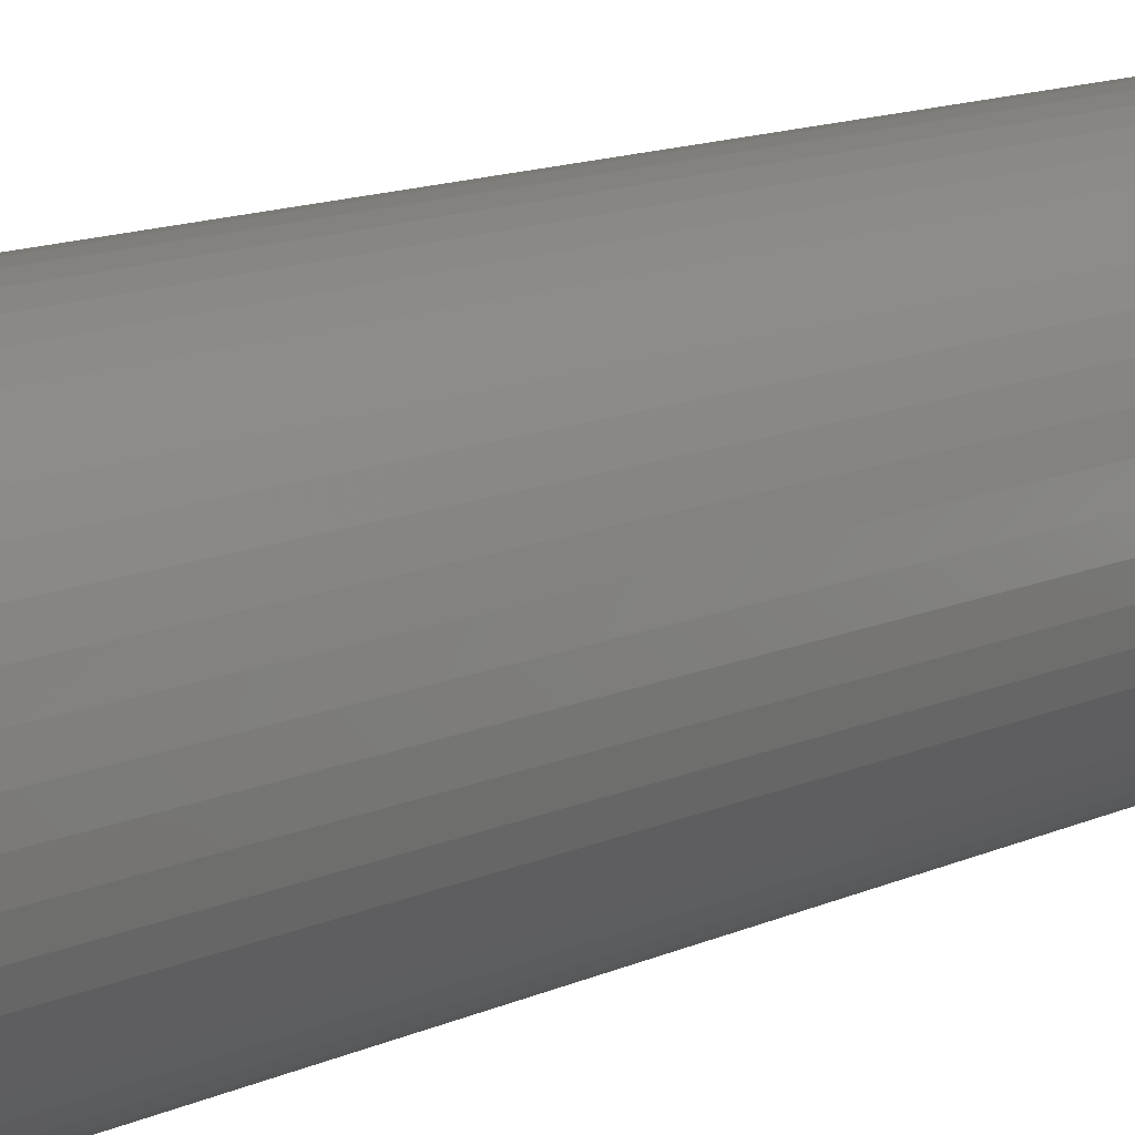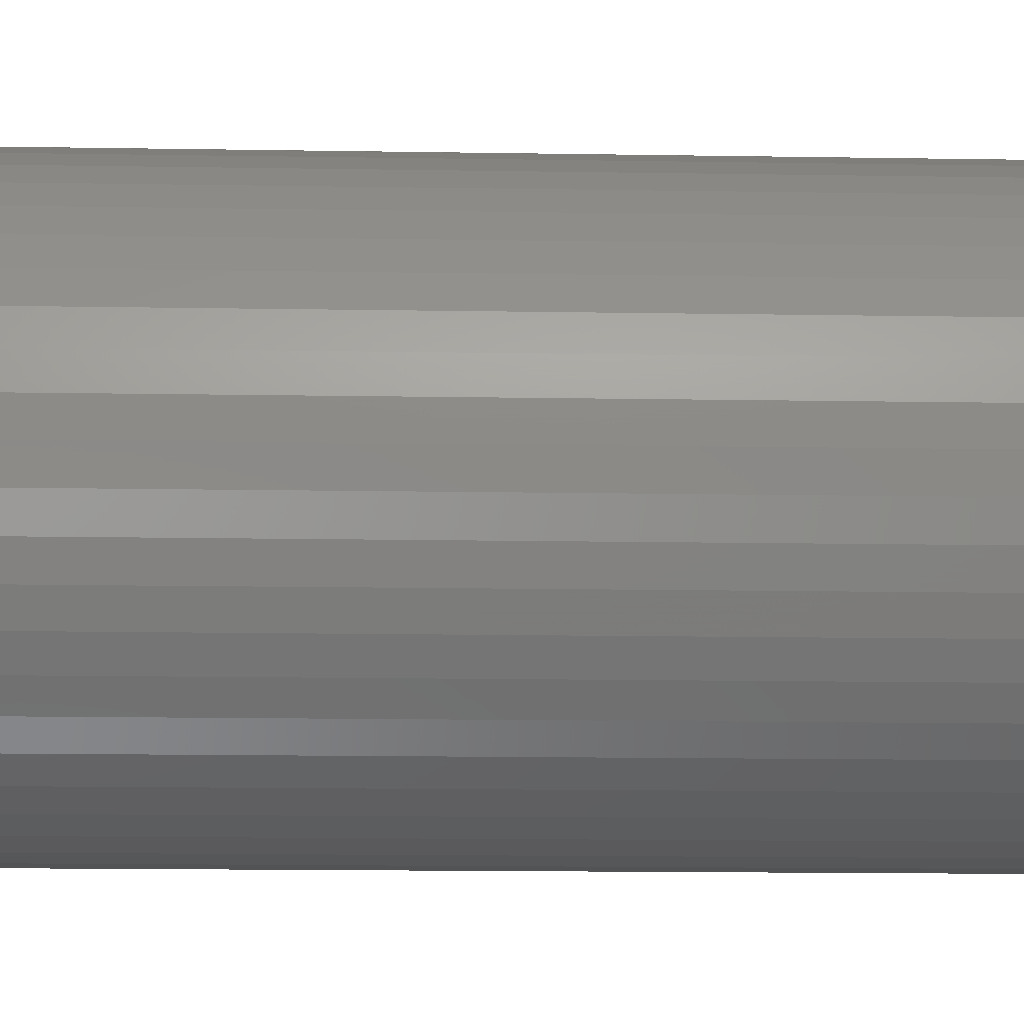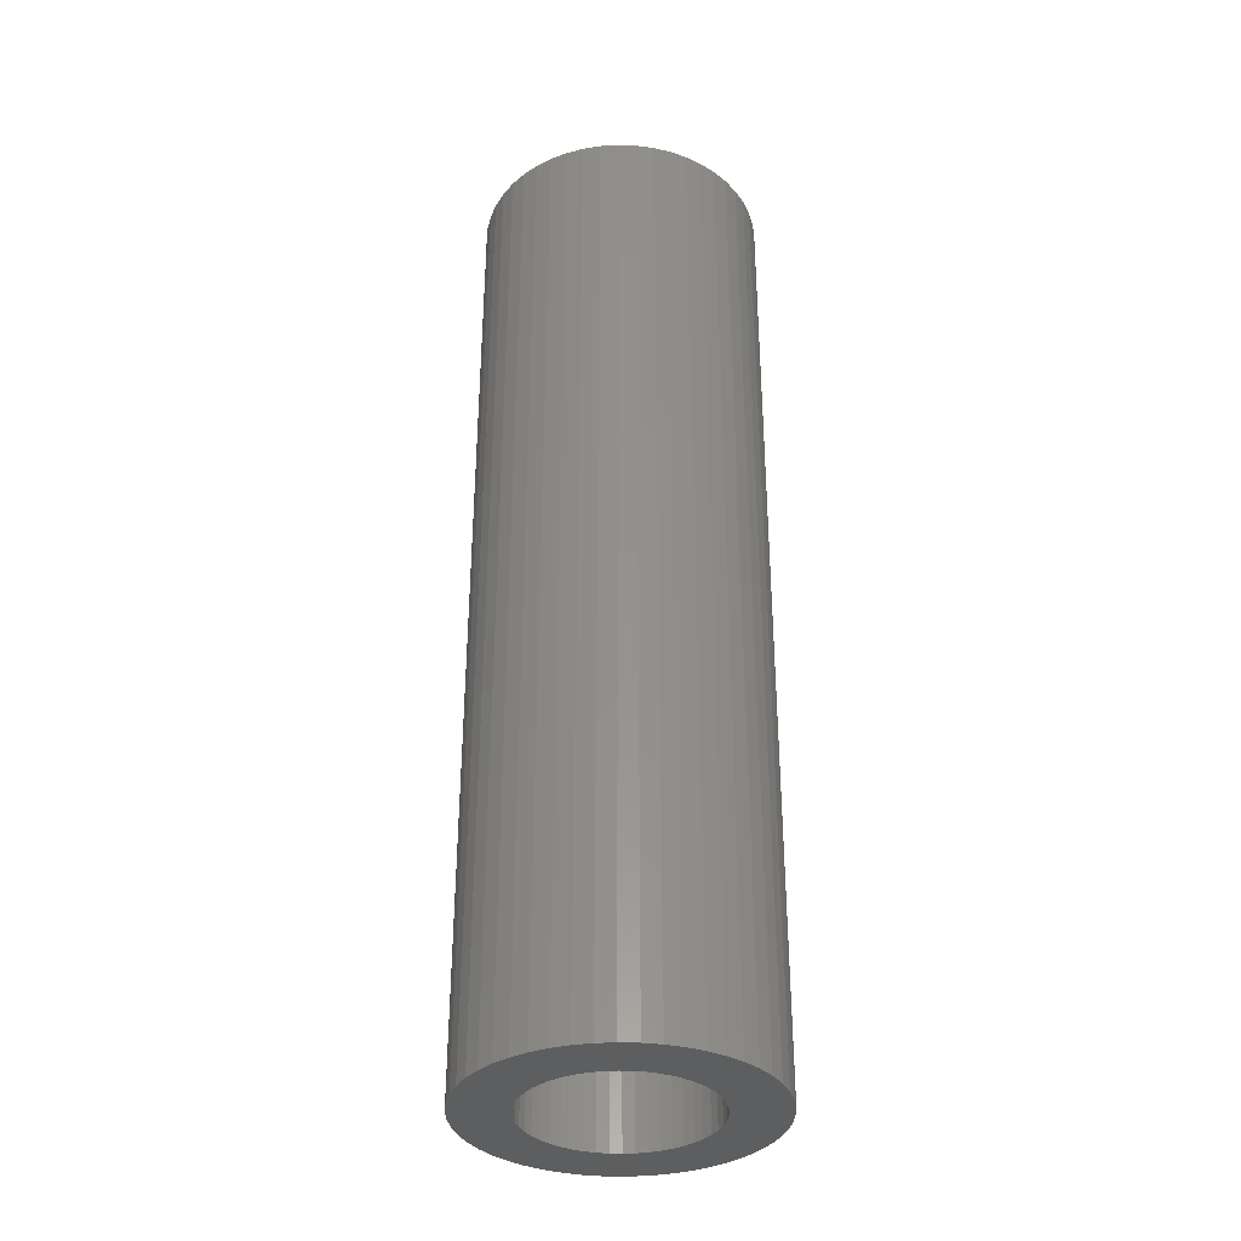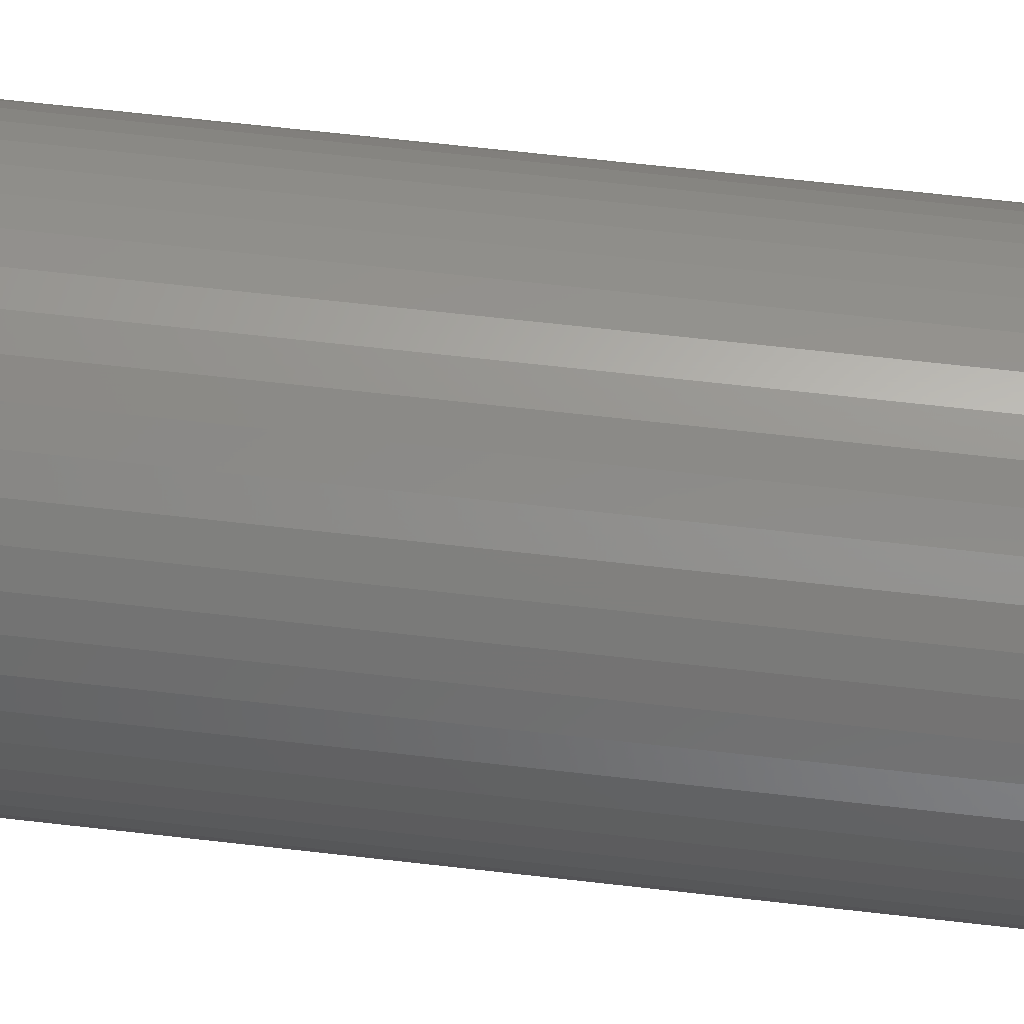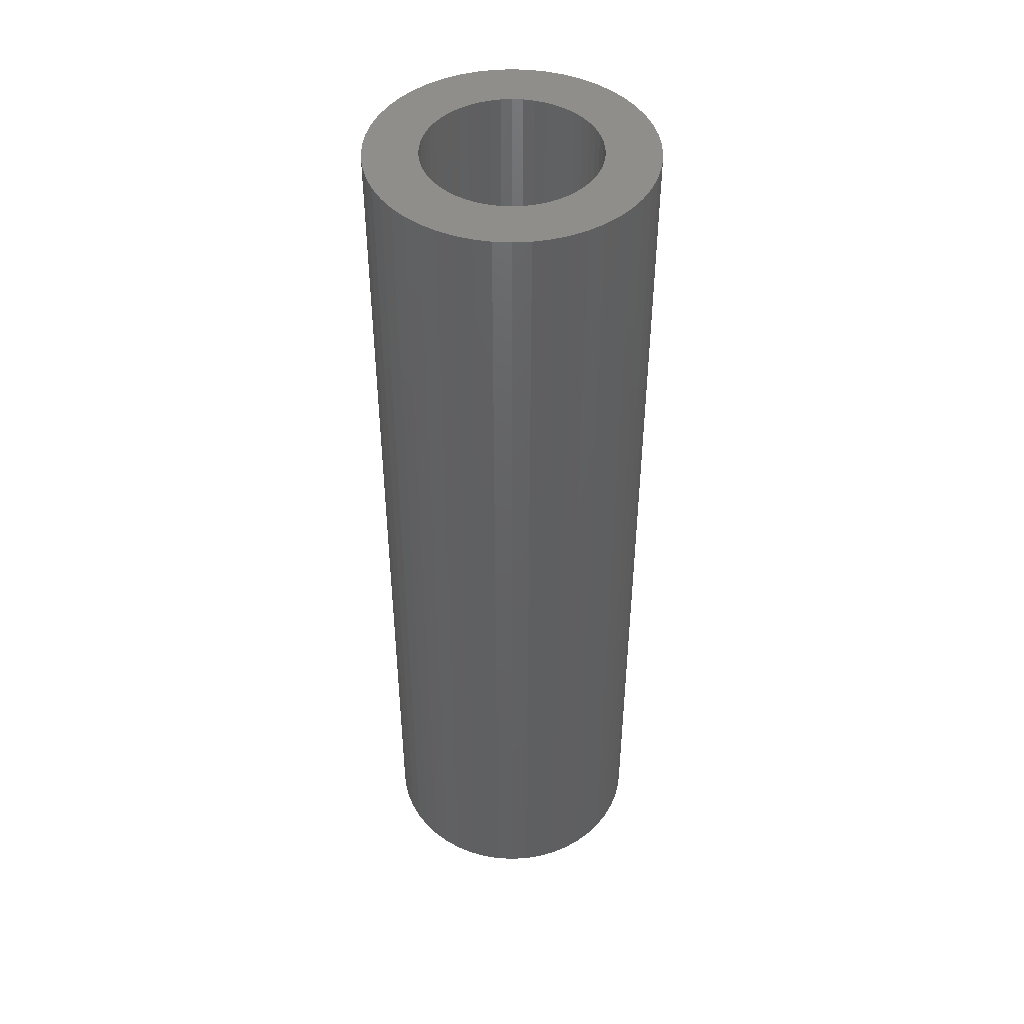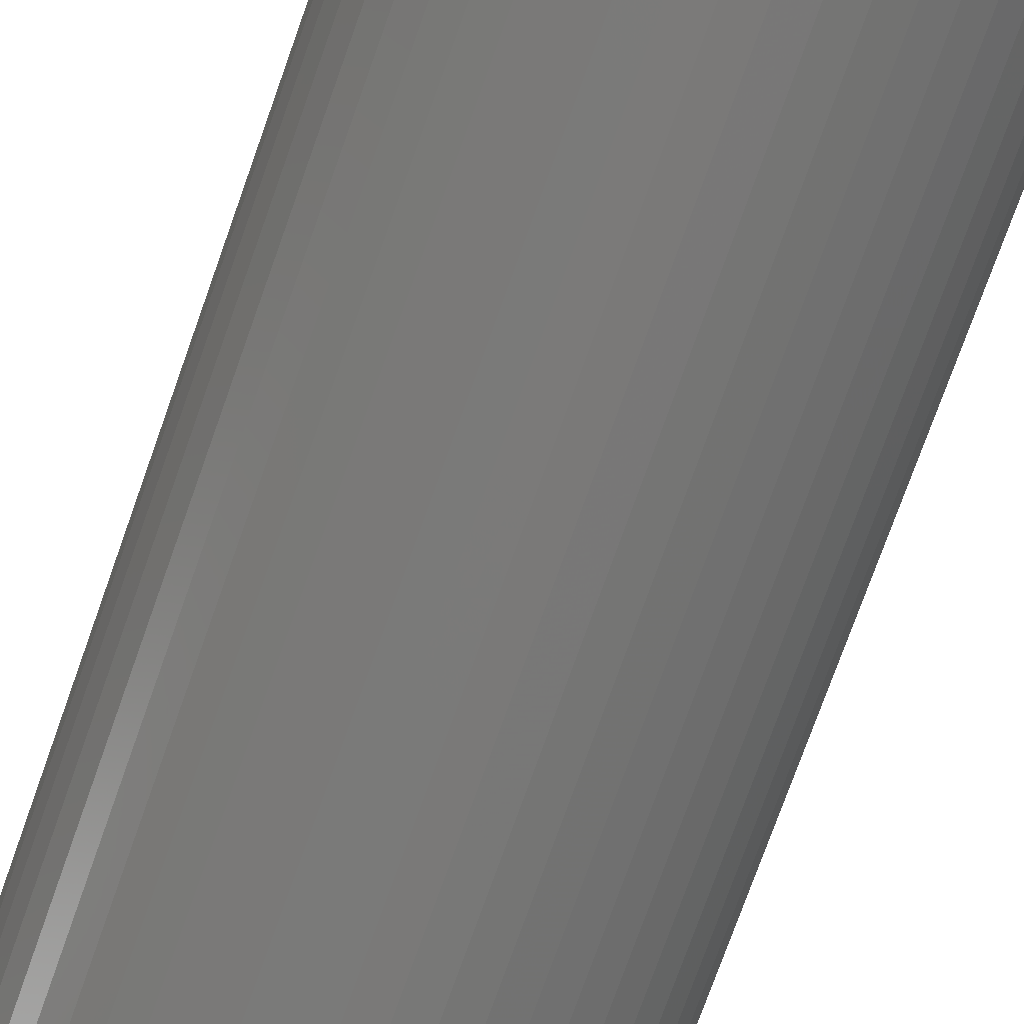
<metadata>
{"format":"stl","ext":"stl","renderer":"f3d","projection":"perspective","resolution":1024,"background":"white","views":[{"elev":11.9,"azim":-138.6,"up":"+Y"},{"elev":-10.1,"azim":-93.0,"up":"+Y"},{"elev":-34.6,"azim":-38.6,"up":"+Z"},{"elev":63.3,"azim":-83.3,"up":"+Y"},{"elev":45.5,"azim":10.8,"up":"+Z"},{"elev":-72.4,"azim":160.7,"up":"+Y"}]}
</metadata>
<code>
# stl→obj: 200 verts, 400 faces
v 14.5 0 49.5
v 14.39 1.817 -49.5
v 14.39 1.817 49.5
v 14.5 0 -49.5
v -14.5 0 -49.5
v -14.39 1.817 49.5
v -14.39 1.817 -49.5
v -14.5 0 49.5
v 0.9105 14.47 -49.5
v -0.9105 14.47 49.5
v 0.9105 14.47 49.5
v -0.9105 14.47 -49.5
v -0.9105 -14.47 -49.5
v 0.9105 -14.47 49.5
v -0.9105 -14.47 49.5
v 0.9105 -14.47 -49.5
v 10.57 9.926 -49.5
v 9.243 11.17 49.5
v 10.57 9.926 49.5
v 9.243 11.17 -49.5
v -9.243 11.17 -49.5
v -10.57 9.926 49.5
v -9.243 11.17 49.5
v -10.57 9.926 -49.5
v -4.481 13.79 -49.5
v -6.174 13.12 49.5
v -4.481 13.79 49.5
v -6.174 13.12 -49.5
v 13.48 5.338 49.5
v 12.71 6.985 -49.5
v 12.71 6.985 49.5
v 13.48 5.338 -49.5
v 14.04 3.606 -49.5
v 14.04 3.606 49.5
v 6.174 13.12 -49.5
v 4.481 13.79 49.5
v 6.174 13.12 49.5
v 4.481 13.79 -49.5
v 2.717 14.24 49.5
v 2.717 14.24 -49.5
v 7.769 12.24 -49.5
v 7.769 12.24 49.5
v -13.48 5.338 -49.5
v -12.71 6.985 49.5
v -12.71 6.985 -49.5
v -13.48 5.338 49.5
v -14.04 3.606 -49.5
v -14.04 3.606 49.5
v -2.717 14.24 49.5
v -2.717 14.24 -49.5
v 2.717 -14.24 49.5
v 2.717 -14.24 -49.5
v 11.73 8.523 49.5
v 11.73 8.523 -49.5
v -11.73 8.523 49.5
v -11.73 8.523 -49.5
v 9 0 49.5
v 8.929 1.128 49.5
v 14.39 -1.817 49.5
v 8.717 2.238 49.5
v 8.929 -1.128 49.5
v 8.368 3.313 49.5
v 14.04 -3.606 49.5
v 7.887 4.336 49.5
v 8.717 -2.238 49.5
v 7.281 5.29 49.5
v 13.48 -5.338 49.5
v 6.561 6.161 49.5
v 8.368 -3.313 49.5
v 12.71 -6.985 49.5
v 5.737 6.935 49.5
v 4.822 7.599 49.5
v 3.832 8.143 49.5
v 2.781 8.56 49.5
v 1.686 8.841 49.5
v 0.5651 8.982 49.5
v -0.5651 8.982 49.5
v -1.686 8.841 49.5
v -2.781 8.56 49.5
v -3.832 8.143 49.5
v -4.822 7.599 49.5
v -7.769 12.24 49.5
v -5.737 6.935 49.5
v -6.561 6.161 49.5
v -7.281 5.29 49.5
v -7.887 4.336 49.5
v -8.368 3.313 49.5
v 7.887 -4.336 49.5
v 11.73 -8.523 49.5
v 7.281 -5.29 49.5
v 10.57 -9.926 49.5
v 6.561 -6.161 49.5
v 9.243 -11.17 49.5
v 5.737 -6.935 49.5
v 7.769 -12.24 49.5
v 4.822 -7.599 49.5
v 6.174 -13.12 49.5
v 3.832 -8.143 49.5
v 4.481 -13.79 49.5
v 2.781 -8.56 49.5
v 1.686 -8.841 49.5
v 0.5651 -8.982 49.5
v -0.5651 -8.982 49.5
v -1.686 -8.841 49.5
v -2.717 -14.24 49.5
v -2.781 -8.56 49.5
v -4.481 -13.79 49.5
v -3.832 -8.143 49.5
v -6.174 -13.12 49.5
v -4.822 -7.599 49.5
v -7.769 -12.24 49.5
v -5.737 -6.935 49.5
v -9.243 -11.17 49.5
v -6.561 -6.161 49.5
v -10.57 -9.926 49.5
v -7.281 -5.29 49.5
v -11.73 -8.523 49.5
v -7.887 -4.336 49.5
v -12.71 -6.985 49.5
v -8.368 -3.313 49.5
v -13.48 -5.338 49.5
v -8.717 -2.238 49.5
v -14.04 -3.606 49.5
v -8.929 -1.128 49.5
v -14.39 -1.817 49.5
v -9 0 49.5
v -8.717 2.238 49.5
v -8.929 1.128 49.5
v -7.769 12.24 -49.5
v 14.39 -1.817 -49.5
v 14.04 -3.606 -49.5
v -10.57 -9.926 -49.5
v -9.243 -11.17 -49.5
v -12.71 -6.985 -49.5
v -13.48 -5.338 -49.5
v -11.73 -8.523 -49.5
v 9 0 -49.5
v 8.929 -1.128 -49.5
v 8.717 -2.238 -49.5
v 13.48 -5.338 -49.5
v 8.929 1.128 -49.5
v 8.368 -3.313 -49.5
v 12.71 -6.985 -49.5
v 7.887 -4.336 -49.5
v 11.73 -8.523 -49.5
v 8.717 2.238 -49.5
v 7.281 -5.29 -49.5
v 10.57 -9.926 -49.5
v 6.561 -6.161 -49.5
v 9.243 -11.17 -49.5
v 8.368 3.313 -49.5
v 5.737 -6.935 -49.5
v 7.769 -12.24 -49.5
v 4.822 -7.599 -49.5
v 6.174 -13.12 -49.5
v 3.832 -8.143 -49.5
v 4.481 -13.79 -49.5
v 2.781 -8.56 -49.5
v 1.686 -8.841 -49.5
v 0.5651 -8.982 -49.5
v -0.5651 -8.982 -49.5
v -1.686 -8.841 -49.5
v -2.717 -14.24 -49.5
v -2.781 -8.56 -49.5
v -4.481 -13.79 -49.5
v -3.832 -8.143 -49.5
v -6.174 -13.12 -49.5
v -4.822 -7.599 -49.5
v -7.769 -12.24 -49.5
v -5.737 -6.935 -49.5
v -6.561 -6.161 -49.5
v -7.281 -5.29 -49.5
v -7.887 -4.336 -49.5
v -8.368 -3.313 -49.5
v 7.887 4.336 -49.5
v 7.281 5.29 -49.5
v 6.561 6.161 -49.5
v 5.737 6.935 -49.5
v 4.822 7.599 -49.5
v 3.832 8.143 -49.5
v 2.781 8.56 -49.5
v 1.686 8.841 -49.5
v 0.5651 8.982 -49.5
v -0.5651 8.982 -49.5
v -1.686 8.841 -49.5
v -2.781 8.56 -49.5
v -3.832 8.143 -49.5
v -4.822 7.599 -49.5
v -5.737 6.935 -49.5
v -6.561 6.161 -49.5
v -7.281 5.29 -49.5
v -7.887 4.336 -49.5
v -8.368 3.313 -49.5
v -8.717 2.238 -49.5
v -8.929 1.128 -49.5
v -9 0 -49.5
v -8.717 -2.238 -49.5
v -14.04 -3.606 -49.5
v -8.929 -1.128 -49.5
v -14.39 -1.817 -49.5
f 1 2 3
f 2 1 4
f 5 6 7
f 6 5 8
f 9 10 11
f 10 9 12
f 13 14 15
f 14 13 16
f 17 18 19
f 18 17 20
f 21 22 23
f 22 21 24
f 25 26 27
f 26 25 28
f 29 30 31
f 30 29 32
f 3 33 34
f 33 3 2
f 35 36 37
f 36 35 38
f 38 39 36
f 39 38 40
f 41 37 42
f 37 41 35
f 43 44 45
f 44 43 46
f 47 46 43
f 46 47 48
f 12 49 10
f 49 12 50
f 16 51 14
f 51 16 52
f 34 32 29
f 32 34 33
f 53 17 19
f 17 53 54
f 31 54 53
f 54 31 30
f 40 11 39
f 11 40 9
f 20 42 18
f 42 20 41
f 45 55 56
f 55 45 44
f 56 22 24
f 22 56 55
f 7 48 47
f 48 7 6
f 57 1 3
f 58 3 34
f 1 57 59
f 60 34 29
f 61 59 57
f 62 29 31
f 59 61 63
f 64 31 53
f 65 63 61
f 66 53 19
f 63 65 67
f 68 19 18
f 69 67 65
f 67 69 70
f 3 58 57
f 34 60 58
f 29 62 60
f 31 64 62
f 71 18 42
f 53 66 64
f 19 68 66
f 72 42 37
f 18 71 68
f 42 72 71
f 73 37 36
f 37 73 72
f 36 74 73
f 39 74 36
f 39 75 74
f 11 75 39
f 11 76 75
f 11 77 76
f 10 77 11
f 10 78 77
f 49 78 10
f 49 79 78
f 27 79 49
f 79 27 80
f 26 80 27
f 80 26 81
f 82 81 26
f 81 82 83
f 23 83 82
f 83 23 84
f 22 84 23
f 84 22 85
f 55 85 22
f 85 55 86
f 86 44 87
f 44 86 55
f 88 70 69
f 70 88 89
f 90 89 88
f 89 90 91
f 92 91 90
f 91 92 93
f 94 93 92
f 93 94 95
f 96 95 94
f 95 96 97
f 98 97 96
f 97 98 99
f 100 99 98
f 100 51 99
f 101 51 100
f 101 14 51
f 102 14 101
f 103 14 102
f 103 15 14
f 104 15 103
f 104 105 15
f 106 105 104
f 107 106 108
f 106 107 105
f 109 108 110
f 111 110 112
f 108 109 107
f 113 112 114
f 115 114 116
f 110 111 109
f 117 116 118
f 119 118 120
f 121 120 122
f 123 122 124
f 112 113 111
f 125 124 126
f 46 87 44
f 87 46 127
f 114 115 113
f 48 127 46
f 116 117 115
f 127 48 128
f 118 119 117
f 6 128 48
f 120 121 119
f 128 6 126
f 122 123 121
f 8 126 6
f 124 125 123
f 126 8 125
f 28 82 26
f 82 28 129
f 129 23 82
f 23 129 21
f 50 27 49
f 27 50 25
f 59 4 1
f 4 59 130
f 63 130 59
f 130 63 131
f 132 113 115
f 113 132 133
f 134 121 135
f 121 134 119
f 136 119 134
f 119 136 117
f 137 4 130
f 138 130 131
f 4 137 2
f 139 131 140
f 141 2 137
f 142 140 143
f 2 141 33
f 144 143 145
f 146 33 141
f 147 145 148
f 33 146 32
f 149 148 150
f 151 32 146
f 32 151 30
f 130 138 137
f 131 139 138
f 140 142 139
f 143 144 142
f 152 150 153
f 145 147 144
f 148 149 147
f 154 153 155
f 150 152 149
f 153 154 152
f 156 155 157
f 155 156 154
f 157 158 156
f 52 158 157
f 52 159 158
f 16 159 52
f 16 160 159
f 16 161 160
f 13 161 16
f 13 162 161
f 163 162 13
f 163 164 162
f 165 164 163
f 164 165 166
f 167 166 165
f 166 167 168
f 169 168 167
f 168 169 170
f 133 170 169
f 170 133 171
f 132 171 133
f 171 132 172
f 136 172 132
f 172 136 173
f 173 134 174
f 134 173 136
f 175 30 151
f 30 175 54
f 176 54 175
f 54 176 17
f 177 17 176
f 17 177 20
f 178 20 177
f 20 178 41
f 179 41 178
f 41 179 35
f 180 35 179
f 35 180 38
f 181 38 180
f 181 40 38
f 182 40 181
f 182 9 40
f 183 9 182
f 184 9 183
f 184 12 9
f 185 12 184
f 185 50 12
f 186 50 185
f 25 186 187
f 186 25 50
f 28 187 188
f 129 188 189
f 187 28 25
f 21 189 190
f 24 190 191
f 188 129 28
f 56 191 192
f 45 192 193
f 43 193 194
f 47 194 195
f 189 21 129
f 7 195 196
f 135 174 134
f 174 135 197
f 190 24 21
f 198 197 135
f 191 56 24
f 197 198 199
f 192 45 56
f 200 199 198
f 193 43 45
f 199 200 196
f 194 47 43
f 5 196 200
f 195 7 47
f 196 5 7
f 155 95 97
f 95 155 153
f 70 140 67
f 140 70 143
f 132 117 136
f 117 132 115
f 135 123 198
f 123 135 121
f 150 91 93
f 91 150 148
f 157 97 99
f 97 157 155
f 52 99 51
f 99 52 157
f 89 143 70
f 143 89 145
f 91 145 89
f 145 91 148
f 67 131 63
f 131 67 140
f 167 107 109
f 107 167 165
f 165 105 107
f 105 165 163
f 198 125 200
f 125 198 123
f 200 8 5
f 8 200 125
f 153 93 95
f 93 153 150
f 169 109 111
f 109 169 167
f 133 111 113
f 111 133 169
f 163 15 105
f 15 163 13
f 175 66 176
f 66 175 64
f 182 74 75
f 74 182 181
f 181 73 74
f 73 181 180
f 187 79 80
f 79 187 186
f 87 192 86
f 192 87 193
f 139 61 138
f 61 139 65
f 180 72 73
f 72 180 179
f 128 194 127
f 194 128 195
f 85 190 84
f 190 85 191
f 186 78 79
f 78 186 185
f 190 83 84
f 83 190 189
f 137 58 141
f 58 137 57
f 142 65 139
f 65 142 69
f 178 68 71
f 68 178 177
f 184 76 77
f 76 184 183
f 179 71 72
f 71 179 178
f 126 195 128
f 195 126 196
f 127 193 87
f 193 127 194
f 86 191 85
f 191 86 192
f 185 77 78
f 77 185 184
f 189 81 83
f 81 189 188
f 188 80 81
f 80 188 187
f 147 88 144
f 88 147 90
f 160 103 102
f 103 160 161
f 159 102 101
f 102 159 160
f 151 64 175
f 64 151 62
f 146 62 151
f 62 146 60
f 141 60 146
f 60 141 58
f 176 68 177
f 68 176 66
f 183 75 76
f 75 183 182
f 138 57 137
f 57 138 61
f 149 90 147
f 90 149 92
f 144 69 142
f 69 144 88
f 116 173 118
f 173 116 172
f 118 174 120
f 174 118 173
f 156 100 98
f 100 156 158
f 158 101 100
f 101 158 159
f 149 94 92
f 94 149 152
f 164 108 106
f 108 164 166
f 162 106 104
f 106 162 164
f 124 196 126
f 196 124 199
f 114 172 116
f 172 114 171
f 170 114 112
f 114 170 171
f 152 96 94
f 96 152 154
f 154 98 96
f 98 154 156
f 168 112 110
f 112 168 170
f 161 104 103
f 104 161 162
f 120 197 122
f 197 120 174
f 122 199 124
f 199 122 197
f 166 110 108
f 110 166 168

</code>
